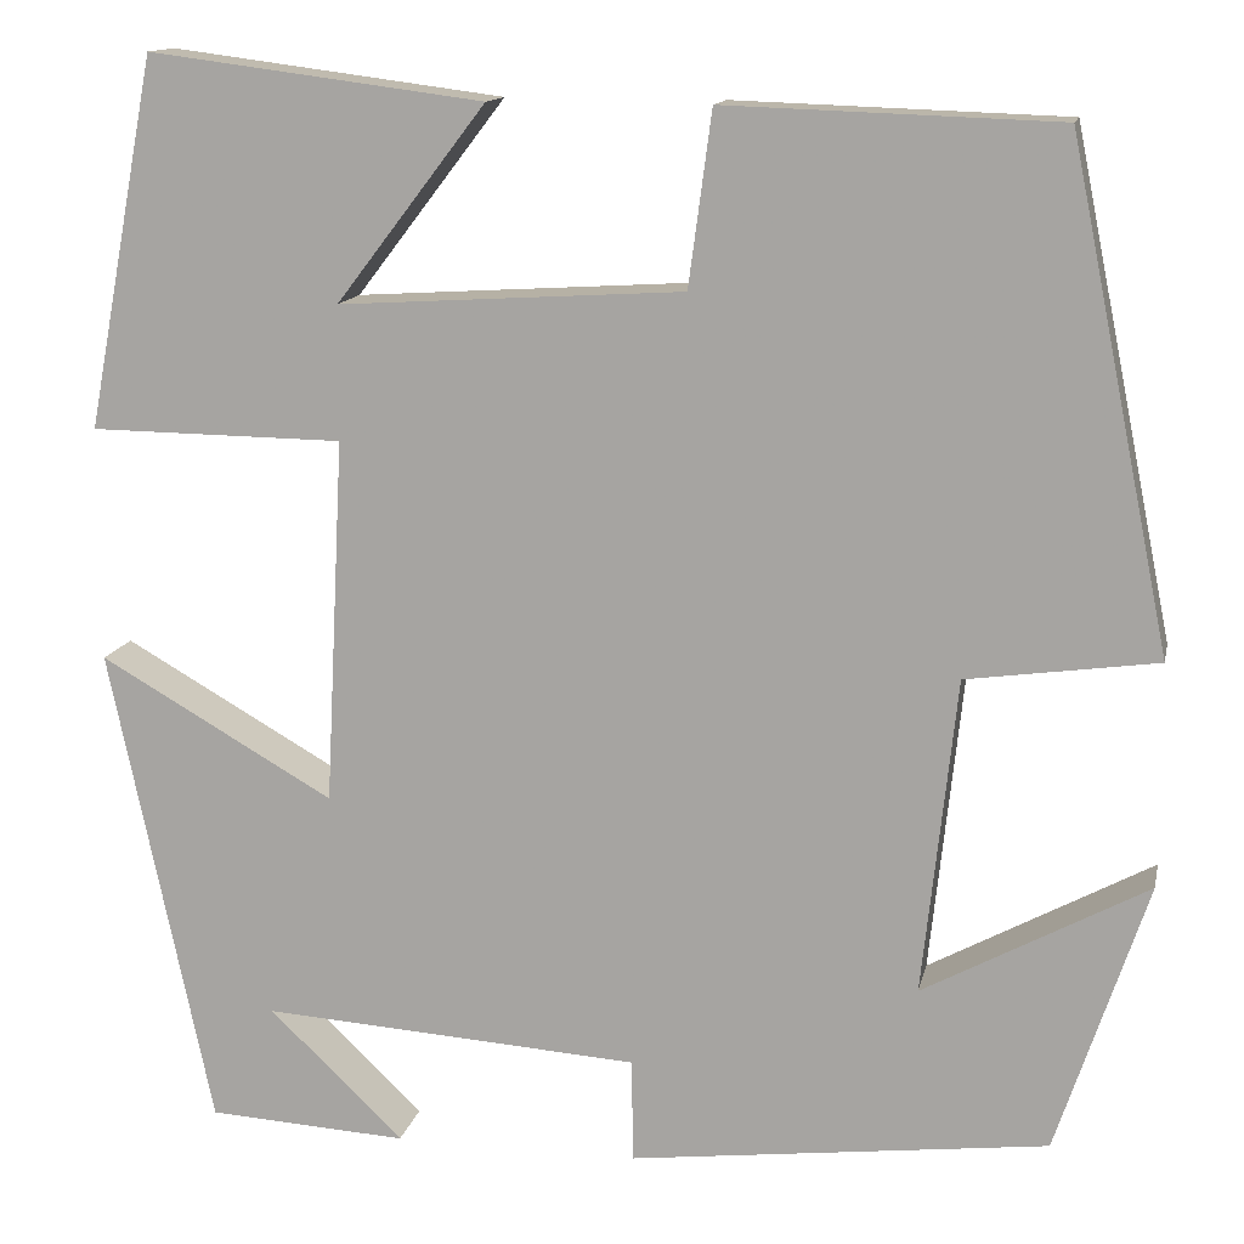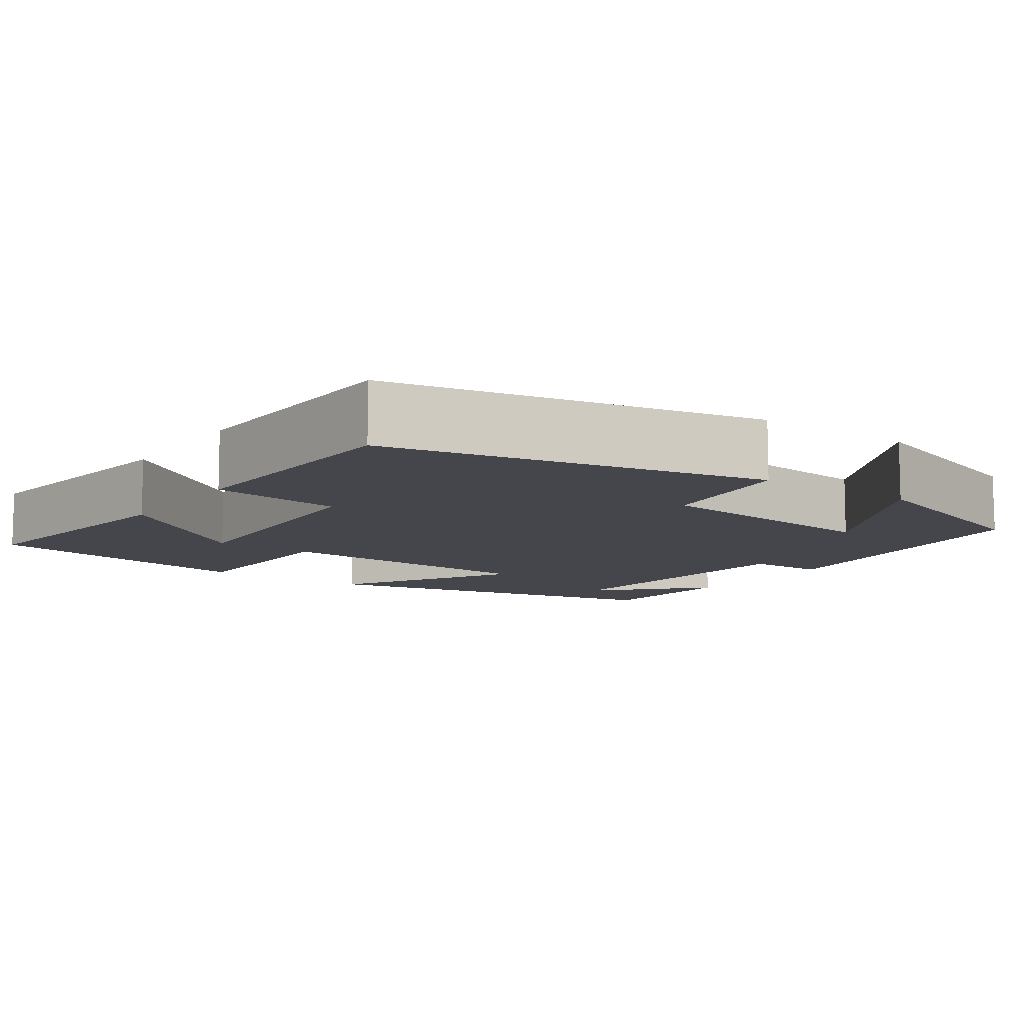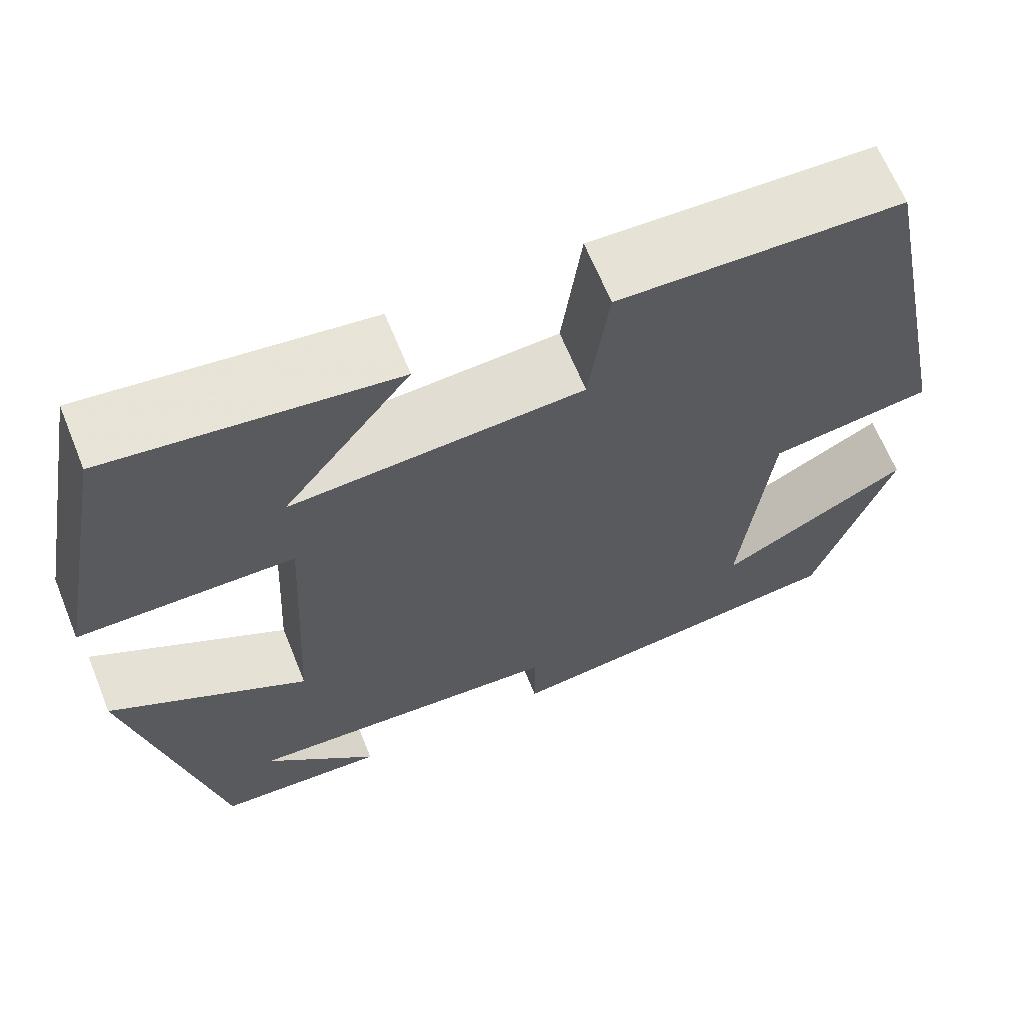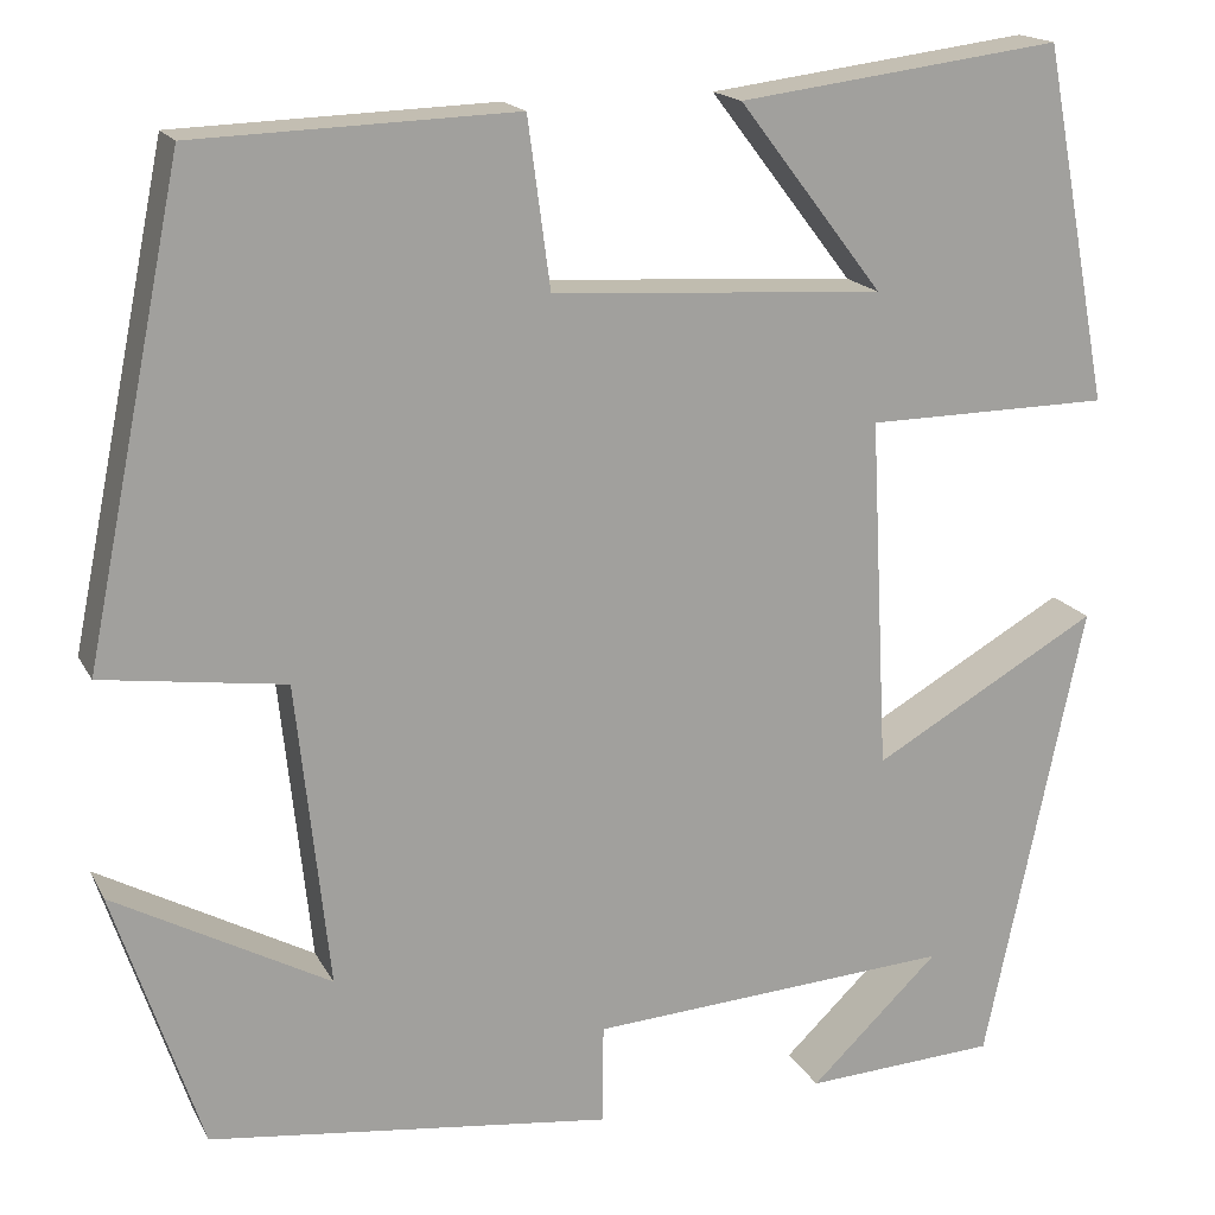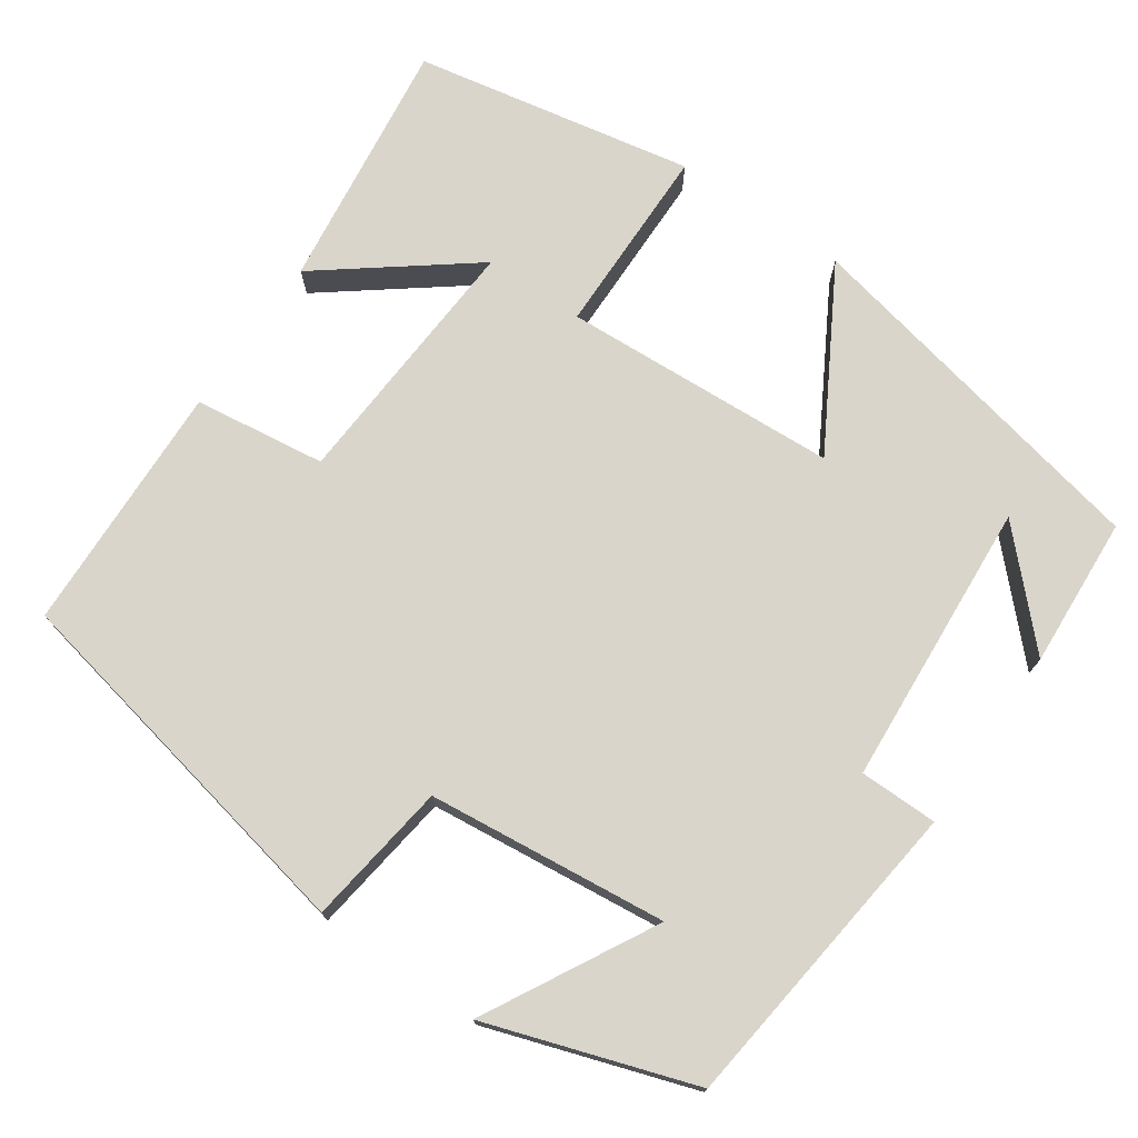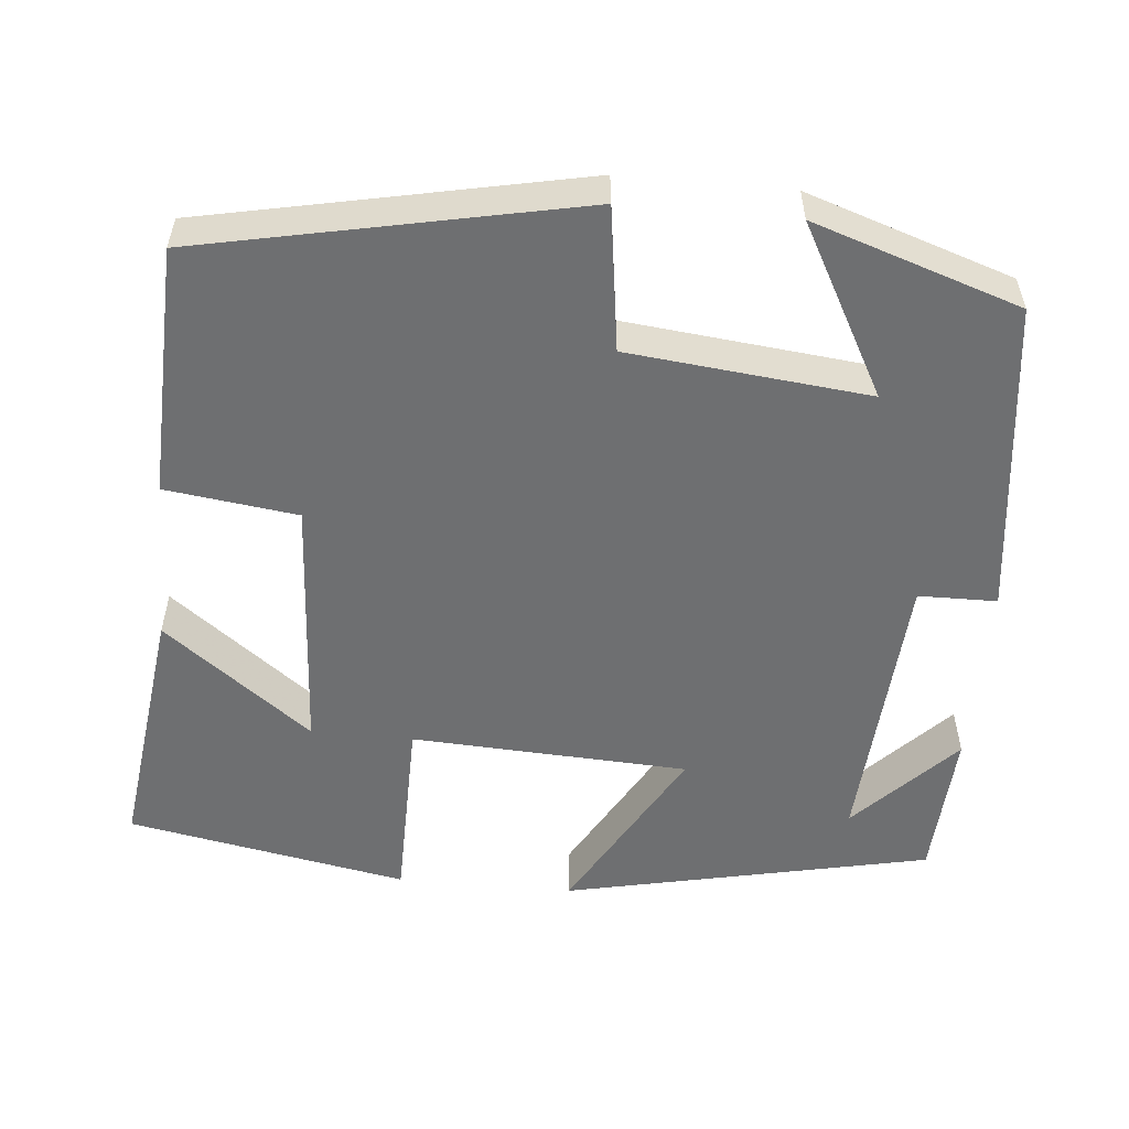
<metadata>
{"format":"obj","ext":"obj","renderer":"f3d","projection":"perspective","resolution":1024,"background":"white","views":[{"elev":13.4,"azim":11.9,"up":"+Z"},{"elev":-10.0,"azim":54.9,"up":"+Y"},{"elev":65.4,"azim":-22.1,"up":"+Z"},{"elev":17.1,"azim":160.0,"up":"+Z"},{"elev":74.3,"azim":124.6,"up":"+Y"},{"elev":-54.6,"azim":84.8,"up":"+Y"}]}
</metadata>
<code>
v -0.434 0.07 0.541
v -0.117 0.07 0.5
v -0.259 0.07 0.315
v 0.067 0.07 0.335
v 0.089 0.07 0.5
v 0.404 0.07 0.489
v 0.5 0.07 0.016
v 0.32 0.07 -0.009
v 0.288 0.07 -0.309
v 0.5 0.07 -0.194
v 0.414 0.07 -0.452
v 0.018 0.07 -0.5
v 0.017 0.07 -0.402
v -0.341 0.07 -0.378
v -0.214 0.07 -0.5
v -0.403 0.07 -0.489
v -0.5 0.07 -0.031
v -0.278 0.07 -0.158
v -0.26 0.07 0.188
v -0.5 0.07 0.191
v -0.434 0 0.541
v -0.117 0 0.5
v -0.259 0 0.315
v 0.067 0 0.335
v 0.089 0 0.5
v 0.404 0 0.489
v 0.5 0 0.016
v 0.32 0 -0.009
v 0.288 0 -0.309
v 0.5 0 -0.194
v 0.414 0 -0.452
v 0.018 0 -0.5
v 0.017 0 -0.402
v -0.341 0 -0.378
v -0.214 0 -0.5
v -0.403 0 -0.489
v -0.5 0 -0.031
v -0.278 0 -0.158
v -0.26 0 0.188
v -0.5 0 0.191
f 19 20 1
f 16 17 18
f 14 15 16
f 14 16 18
f 13 14 18
f 11 12 13
f 11 13 18 19
f 9 10 11
f 6 7 8
f 5 6 8
f 4 5 8
f 3 4 8 9
f 1 2 3
f 19 1 3
f 19 3 9
f 9 11 19
f 21 40 39
f 38 37 36
f 36 35 34
f 38 36 34
f 38 34 33
f 33 32 31
f 39 38 33 31
f 31 30 29
f 28 27 26
f 28 26 25
f 28 25 24
f 29 28 24 23
f 23 22 21
f 23 21 39
f 29 23 39
f 39 31 29
f 1 21 22 2
f 2 22 23 3
f 3 23 24 4
f 4 24 25 5
f 5 25 26 6
f 6 26 27 7
f 7 27 28 8
f 8 28 29 9
f 9 29 30 10
f 10 30 31 11
f 11 31 32 12
f 12 32 33 13
f 13 33 34 14
f 14 34 35 15
f 15 35 36 16
f 16 36 37 17
f 17 37 38 18
f 18 38 39 19
f 19 39 40 20
f 20 40 21 1

</code>
